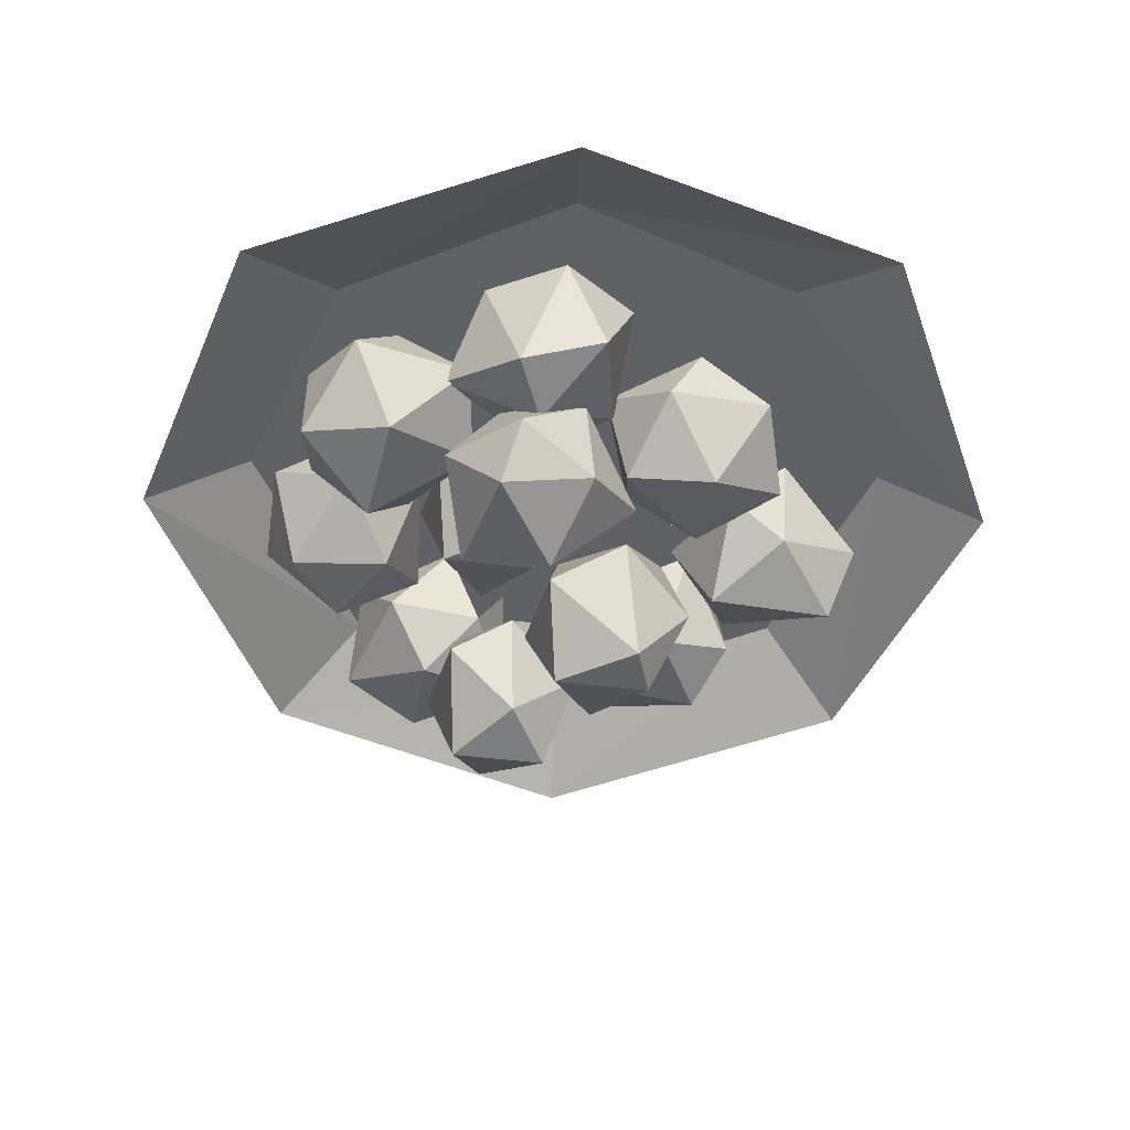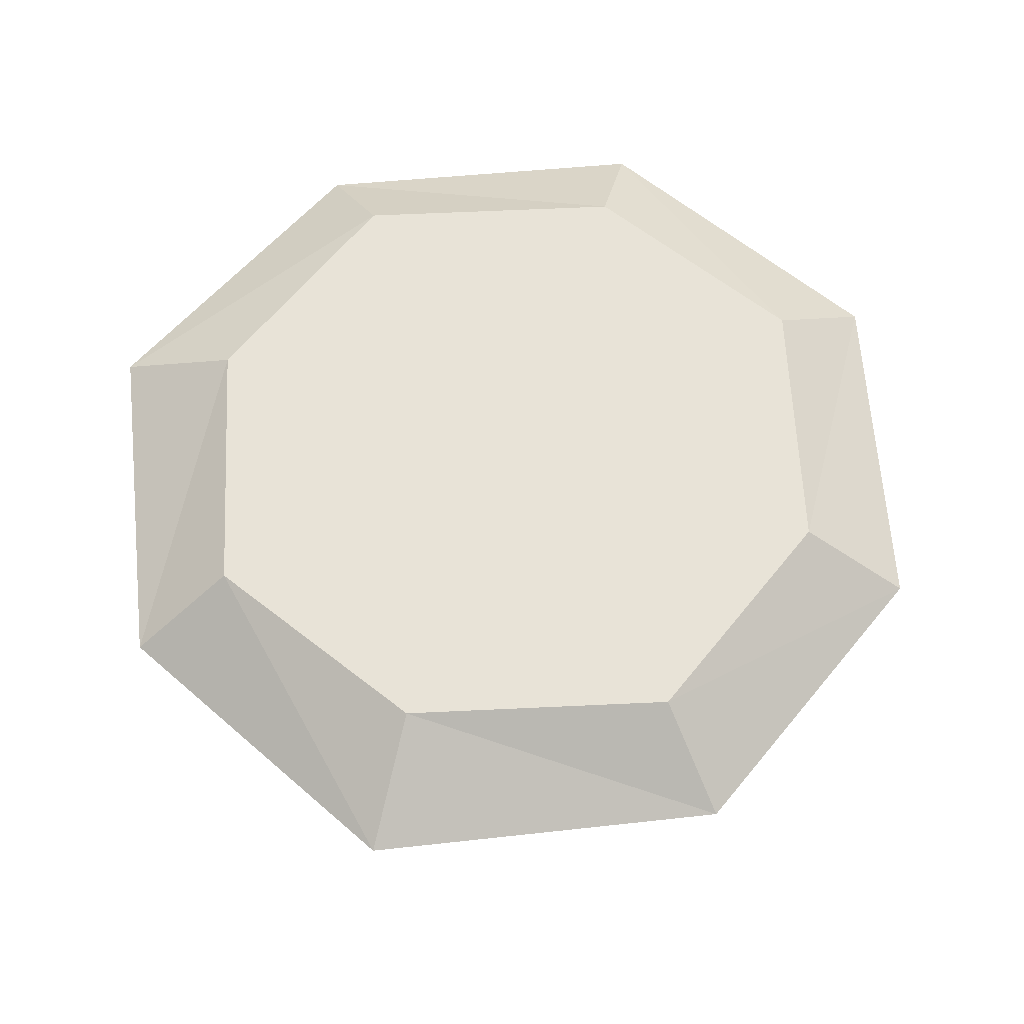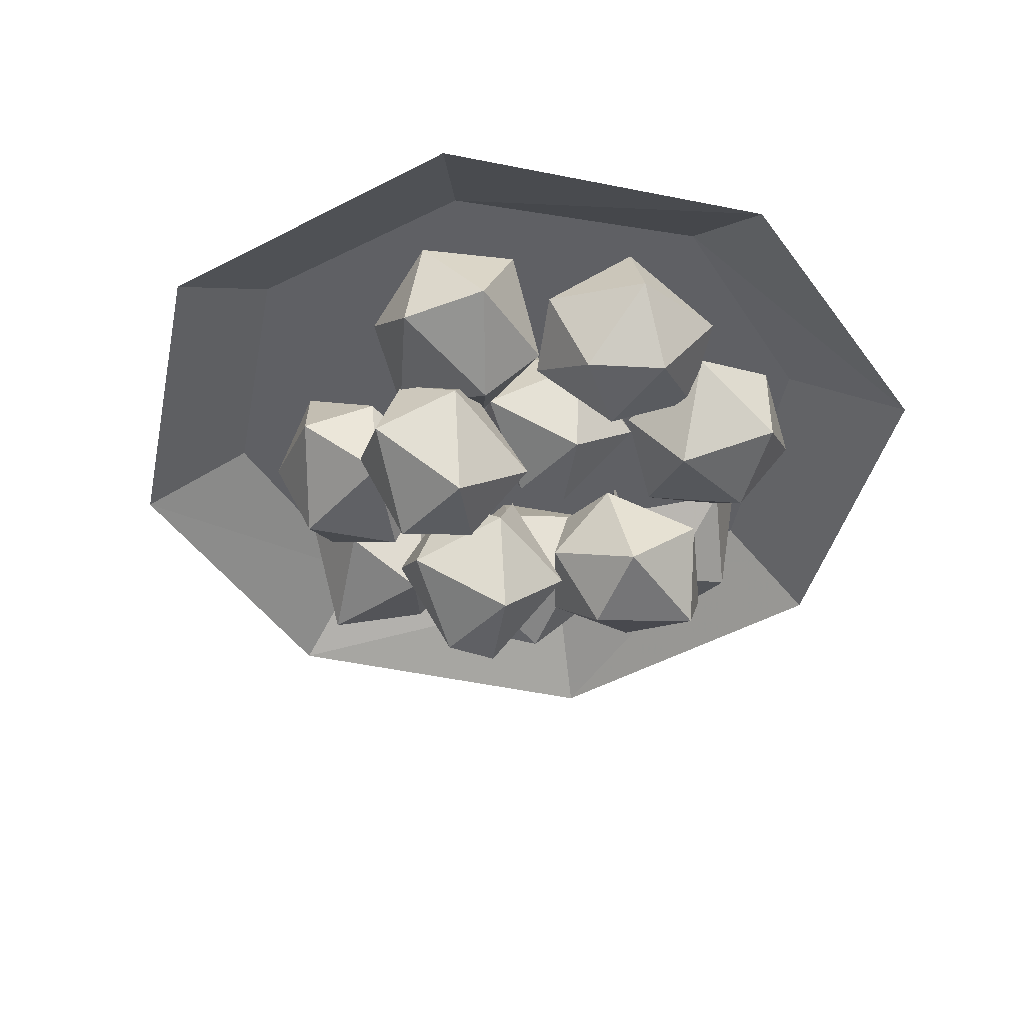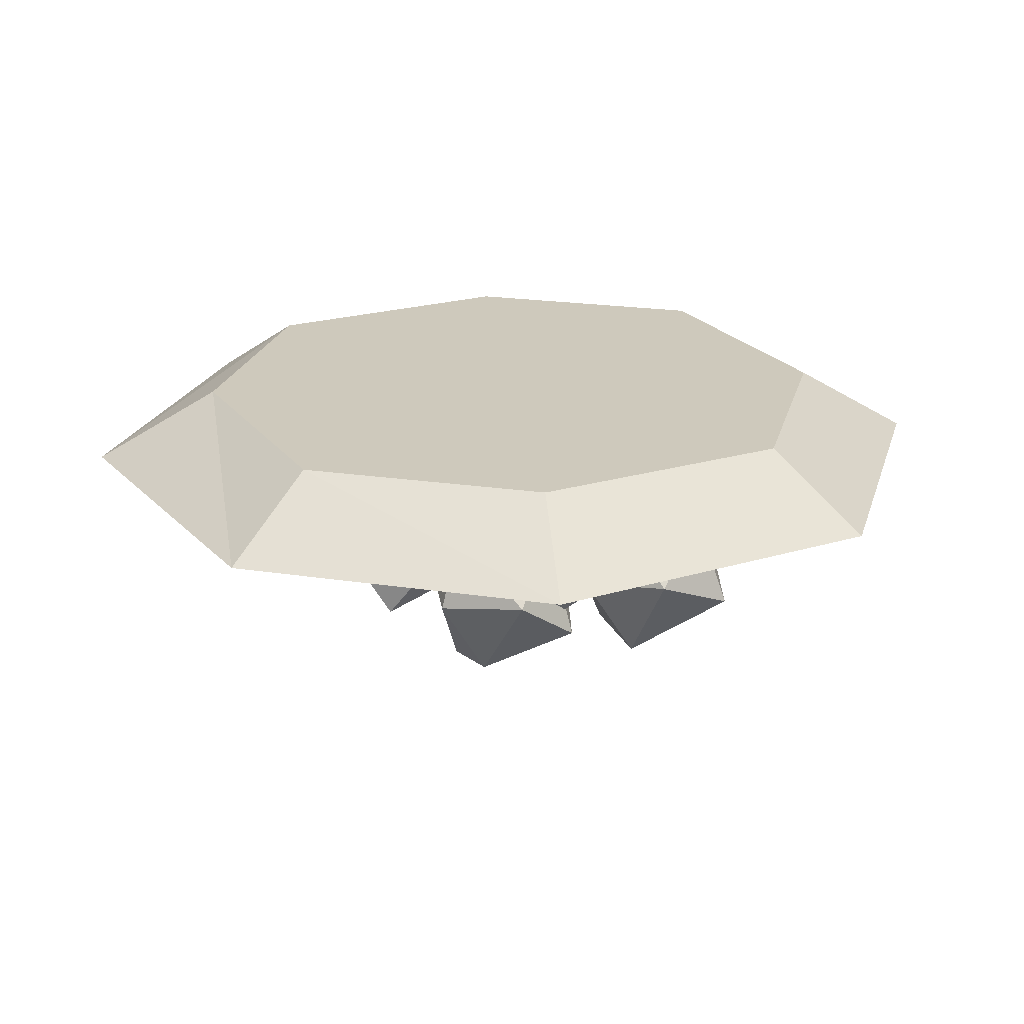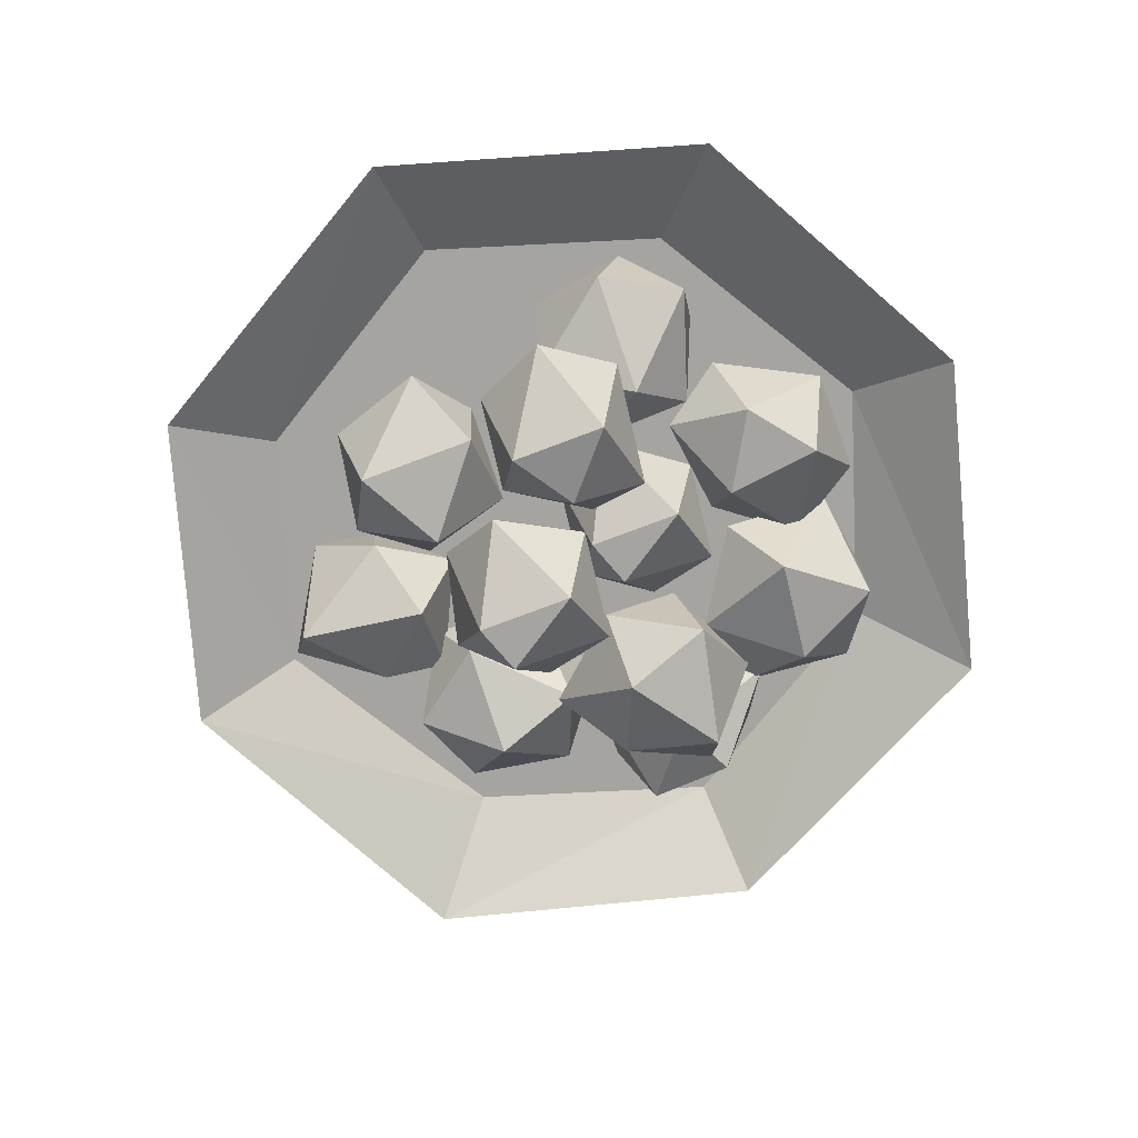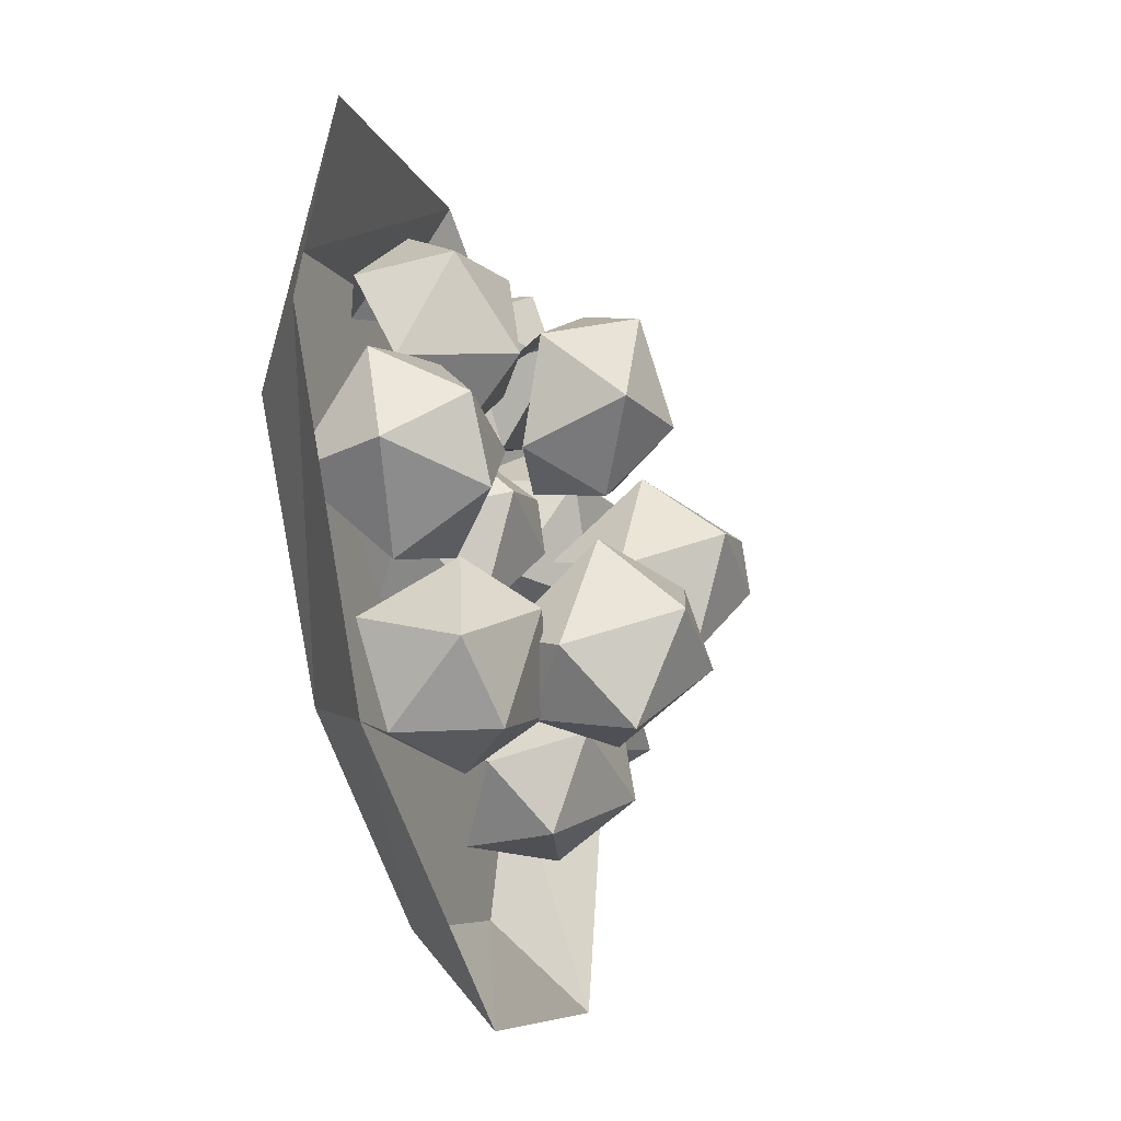
<metadata>
{"format":"obj","ext":"obj","renderer":"f3d","projection":"perspective","resolution":1024,"background":"white","views":[{"elev":-48.5,"azim":-14.8,"up":"+Y"},{"elev":62.1,"azim":49.4,"up":"+Y"},{"elev":-43.5,"azim":-138.7,"up":"+Y"},{"elev":22.5,"azim":115.0,"up":"+Y"},{"elev":-73.2,"azim":-166.3,"up":"+Y"},{"elev":-45.1,"azim":-73.0,"up":"+Z"}]}
</metadata>
<code>
v -0.7969 -0.9375 -0.375
v -0.7656 -0.9531 -0.3125
v -0.8281 -0.9844 -0.3516
v -0.8672 -0.9219 -0.375
v -0.8828 -0.9609 -0.3125
v -0.8828 -0.8984 -0.3125
v -0.8594 -0.9219 -0.2578
v -0.8281 -0.875 -0.2812
v -0.7812 -0.9297 -0.2578
v -0.8281 -0.9766 -0.2812
v -0.6094 -0.9844 -0.2656
v -0.6641 -0.9688 -0.2891
v -0.6016 -0.9609 -0.3359
v -0.5547 -0.9531 -0.2891
v -0.5781 -0.9297 -0.2344
v -0.6484 -0.9375 -0.2344
v -0.6797 -0.8984 -0.2812
v -0.6484 -0.9219 -0.3438
v -0.5781 -0.9219 -0.3438
v -0.5625 -0.8828 -0.2812
v -0.625 -0.8906 -0.2344
v -0.6172 -0.8672 -0.3125
v -0.6406 -0.9688 -0.4844
v -0.6094 -0.9375 -0.5312
v -0.5625 -0.9766 -0.4766
v -0.6016 -0.9766 -0.4219
v -0.6484 -0.9297 -0.4297
v -0.6406 -0.9062 -0.4922
v -0.5859 -0.875 -0.5078
v -0.5469 -0.9219 -0.5
v -0.5469 -0.9531 -0.4375
v -0.5859 -0.9062 -0.3984
v -0.5547 -0.8828 -0.4453
v -0.7422 -0.8594 -0.5312
v -0.7031 -0.9141 -0.5547
v -0.7656 -0.8906 -0.5703
v -0.75 -0.9531 -0.5703
v -0.8047 -0.9453 -0.5469
v -0.8047 -0.8828 -0.5156
v -0.7891 -0.9375 -0.4688
v -0.75 -0.8828 -0.4609
v -0.7266 -0.9453 -0.4609
v -0.7578 -0.9766 -0.4922
v -0.6953 -0.9609 -0.5156
v -0.7031 -0.8906 -0.4844
v -0.8438 -0.9375 -0.3594
v -0.8906 -0.9141 -0.3906
v -0.8672 -0.9688 -0.4219
v -0.8047 -0.9688 -0.4062
v -0.7891 -0.9062 -0.3828
v -0.8438 -0.875 -0.3828
v -0.8594 -0.8594 -0.4453
v -0.8828 -0.9219 -0.4609
v -0.8281 -0.9688 -0.4609
v -0.7734 -0.9297 -0.4531
v -0.8125 -0.9062 -0.4844
v -0.6797 -0.9375 -0.2656
v -0.7188 -0.9375 -0.3047
v -0.7031 -0.875 -0.2734
v -0.6797 -0.8906 -0.2109
v -0.7031 -0.9531 -0.1953
v -0.7344 -0.9766 -0.25
v -0.7969 -0.9375 -0.2656
v -0.7578 -0.9688 -0.2109
v -0.7812 -0.8906 -0.2188
v -0.7656 -0.8906 -0.2812
v -0.7344 -0.8984 -0.1797
v -0.4766 -0.9219 -0.3516
v -0.4922 -0.9688 -0.375
v -0.5078 -0.9062 -0.4219
v -0.5156 -0.8594 -0.375
v -0.5391 -0.8906 -0.3125
v -0.5391 -0.9531 -0.3281
v -0.5781 -0.9766 -0.375
v -0.5547 -0.9453 -0.4219
v -0.5469 -0.8828 -0.4141
v -0.6016 -0.9141 -0.3906
v -0.5781 -0.9297 -0.3203
v -0.7266 -0.9297 -0.4531
v -0.6875 -0.9062 -0.4219
v -0.7031 -0.9609 -0.3906
v -0.7656 -0.9609 -0.3984
v -0.7812 -0.8984 -0.4141
v -0.7344 -0.8672 -0.4297
v -0.7656 -0.8594 -0.3906
v -0.7812 -0.9219 -0.3516
v -0.7344 -0.8984 -0.3281
v -0.7188 -0.9609 -0.3594
v -0.6875 -0.9141 -0.3594
v -0.4609 -0.8594 -0.3281
v -0.5703 -0.8594 -0.1875
v -0.7344 -0.8594 -0.1562
v -0.875 -0.8594 -0.2656
v -0.9062 -0.8594 -0.4297
v -0.7969 -0.8594 -0.5703
v -0.6328 -0.8594 -0.6016
v -0.4922 -0.8594 -0.4922
v -0.4297 -0.9062 -0.5312
v -0.3906 -0.9062 -0.3125
v -0.5234 -0.9062 -0.1172
v -0.75 -0.9062 -0.08594
v -0.9453 -0.9062 -0.2188
v -0.9766 -0.9062 -0.4453
v -0.8438 -0.9062 -0.6328
v -0.6172 -0.9062 -0.6719
v -0.6484 -1.039 -0.4453
v -0.6094 -1.008 -0.4219
v -0.625 -1.07 -0.3828
v -0.6875 -1.07 -0.3906
v -0.7031 -1.008 -0.4141
v -0.6562 -0.9688 -0.4219
v -0.6172 -0.9609 -0.3672
v -0.6016 -1.016 -0.3594
v -0.6406 -1.07 -0.3516
v -0.7031 -1.023 -0.3438
v -0.6875 -0.9609 -0.3828
v -0.6562 -1 -0.3203
v -0.7031 -1.016 -0.5469
v -0.6562 -0.9922 -0.5156
v -0.6719 -1.055 -0.4844
v -0.7344 -1.055 -0.4922
v -0.75 -0.9844 -0.5156
v -0.7031 -0.9531 -0.5234
v -0.6719 -0.9375 -0.4609
v -0.6562 -1 -0.4531
v -0.7031 -1.047 -0.4453
v -0.75 -1.008 -0.4375
v -0.7344 -0.9453 -0.4844
v -0.7109 -0.9844 -0.4219
v -0.7656 -1.031 -0.3359
v -0.7109 -1.047 -0.3125
v -0.7578 -1.039 -0.2578
v -0.7891 -0.9844 -0.2891
v -0.75 -0.9609 -0.3438
v -0.7031 -1 -0.3516
v -0.6562 -0.9922 -0.2969
v -0.6953 -1.016 -0.2578
v -0.75 -1 -0.2344
v -0.75 -0.9375 -0.2734
v -0.7031 -0.9531 -0.25
v -0.7031 -0.9531 -0.3359
f 1 2 3
f 1 3 4
f 4 3 5
f 4 5 6
f 6 5 7
f 6 7 8
f 8 7 9
f 9 7 10
f 9 10 2
f 2 10 3
f 3 10 5
f 5 10 7
f 11 12 13
f 11 13 14
f 11 14 15
f 11 15 16
f 11 16 12
f 12 16 17
f 12 17 18
f 12 18 13
f 13 18 19
f 13 19 14
f 14 19 20
f 14 20 15
f 15 20 21
f 15 21 16
f 16 21 17
f 18 17 22
f 18 22 19
f 23 24 25
f 23 25 26
f 23 26 27
f 23 27 28
f 23 28 24
f 24 28 29
f 24 29 30
f 24 30 25
f 25 30 31
f 25 31 26
f 26 31 32
f 26 32 27
f 30 29 33
f 30 33 31
f 31 33 32
f 34 35 36
f 36 35 37
f 36 37 38
f 36 38 39
f 39 38 40
f 39 40 41
f 41 40 42
f 42 40 43
f 42 43 44
f 42 44 45
f 45 44 35
f 35 44 37
f 37 44 43
f 37 43 38
f 38 43 40
f 46 47 48
f 46 48 49
f 46 49 50
f 46 50 51
f 46 51 47
f 47 51 52
f 47 52 53
f 47 53 48
f 48 53 54
f 48 54 49
f 49 54 55
f 49 55 50
f 53 52 56
f 53 56 54
f 54 56 55
f 57 58 59
f 57 59 60
f 57 60 61
f 57 61 62
f 57 62 58
f 58 62 63
f 63 62 64
f 63 64 65
f 63 65 66
f 67 65 64
f 67 64 61
f 67 61 60
f 64 62 61
f 68 69 70
f 68 70 71
f 68 71 72
f 68 72 73
f 68 73 69
f 69 73 74
f 69 74 75
f 69 75 70
f 70 75 76
f 70 76 71
f 75 74 77
f 75 77 76
f 78 77 74
f 78 74 73
f 78 73 72
f 79 80 81
f 79 81 82
f 79 82 83
f 79 83 84
f 84 83 85
f 85 83 86
f 85 86 87
f 87 86 88
f 87 88 89
f 89 88 81
f 89 81 80
f 82 81 88
f 82 88 86
f 82 86 83
f 106 107 108
f 106 108 109
f 106 109 110
f 106 110 111
f 106 111 107
f 107 111 112
f 107 112 113
f 107 113 108
f 108 113 114
f 108 114 109
f 109 114 115
f 109 115 110
f 110 115 116
f 116 115 117
f 117 115 114
f 117 114 113
f 117 113 112
f 90 91 92
f 90 92 93
f 90 93 94
f 90 94 95
f 90 95 96
f 90 96 97
f 90 97 98
f 90 98 99
f 90 99 91
f 91 99 100
f 91 100 92
f 92 100 101
f 92 101 93
f 93 101 102
f 93 102 94
f 94 102 103
f 94 103 95
f 95 103 104
f 95 104 96
f 96 104 105
f 96 105 97
f 97 105 98
f 118 119 120
f 118 120 121
f 118 121 122
f 118 122 123
f 118 123 119
f 119 123 124
f 119 124 125
f 119 125 120
f 120 125 126
f 120 126 121
f 121 126 127
f 121 127 122
f 122 127 128
f 122 128 123
f 125 124 129
f 125 129 126
f 126 129 127
f 127 129 128
f 130 131 132
f 130 132 133
f 130 133 134
f 130 134 135
f 130 135 131
f 131 135 136
f 131 136 137
f 131 137 132
f 132 137 138
f 132 138 133
f 133 138 139
f 139 138 140
f 140 138 137
f 140 137 136
f 141 136 135
f 141 135 134

</code>
